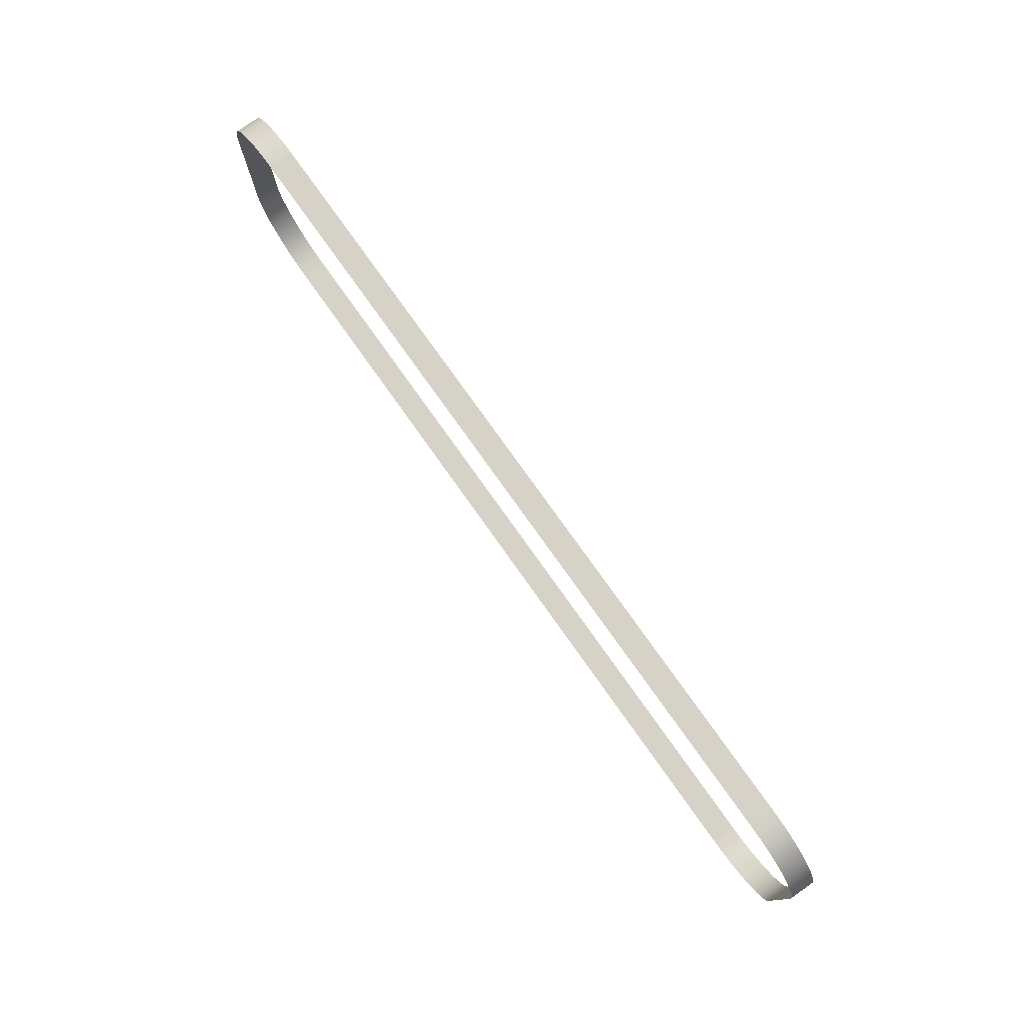
<metadata>
{"format":"obj","ext":"obj","renderer":"f3d","projection":"perspective","resolution":1024,"background":"white","views":[{"elev":77.5,"azim":54.6,"up":"+Y"}]}
</metadata>
<code>
o mesh20/mesh20-geometry/material_1/component_12#mesh20-geometry
v 0.1222 -0.7697 0.04792
v 0.1223 -0.7722 0.05398
v 0.1223 -0.7722 0.04792
v 0.1223 -0.7722 0.04792
v 0.1223 -0.7722 0.05398
v 0.1222 -0.7697 0.04792
v 0.1217 -0.7672 0.04792
v 0.1222 -0.7697 0.05398
v 0.1222 -0.7697 0.04792
v 0.1222 -0.7697 0.04792
v 0.1222 -0.7697 0.05398
v 0.1217 -0.7672 0.04792
v 0.1223 -0.7722 0.05398
v 0.1222 -0.7697 0.04792
v 0.1222 -0.7697 0.05398
v 0.1222 -0.7697 0.05398
v 0.1222 -0.7697 0.04792
v 0.1223 -0.7722 0.05398
v 0.1223 -0.8104 0.05398
v 0.1223 -0.7722 0.04792
v 0.1223 -0.7722 0.05398
v 0.1223 -0.7722 0.05398
v 0.1223 -0.7722 0.04792
v 0.1223 -0.8104 0.05398
v 0.1209 -0.7649 0.04792
v 0.1217 -0.7672 0.05398
v 0.1217 -0.7672 0.04792
v 0.1217 -0.7672 0.04792
v 0.1217 -0.7672 0.05398
v 0.1209 -0.7649 0.04792
v 0.1222 -0.7697 0.05398
v 0.1217 -0.7672 0.04792
v 0.1217 -0.7672 0.05398
v 0.1217 -0.7672 0.05398
v 0.1217 -0.7672 0.04792
v 0.1222 -0.7697 0.05398
v 0.1223 -0.7722 0.04792
v 0.1223 -0.8104 0.05398
v 0.1223 -0.8104 0.04792
v 0.1223 -0.8104 0.04792
v 0.1223 -0.8104 0.05398
v 0.1223 -0.7722 0.04792
v 0.1198 -0.7626 0.04792
v 0.1209 -0.7649 0.05398
v 0.1209 -0.7649 0.04792
v 0.1209 -0.7649 0.04792
v 0.1209 -0.7649 0.05398
v 0.1198 -0.7626 0.04792
v 0.1217 -0.7672 0.05398
v 0.1209 -0.7649 0.04792
v 0.1209 -0.7649 0.05398
v 0.1209 -0.7649 0.05398
v 0.1209 -0.7649 0.04792
v 0.1217 -0.7672 0.05398
v 0.1222 -0.8129 0.05398
v 0.1223 -0.8104 0.04792
v 0.1223 -0.8104 0.05398
v 0.1223 -0.8104 0.05398
v 0.1223 -0.8104 0.04792
v 0.1222 -0.8129 0.05398
v -0.08755 -0.8294 0.05398
v -0.09004 -0.8293 0.04792
v -0.08755 -0.8294 0.04792
v -0.08755 -0.8294 0.04792
v -0.09004 -0.8293 0.04792
v -0.08755 -0.8294 0.05398
v -0.09004 -0.8293 0.05398
v -0.09248 -0.8288 0.04792
v -0.09004 -0.8293 0.04792
v -0.09004 -0.8293 0.04792
v -0.09248 -0.8288 0.04792
v -0.09004 -0.8293 0.05398
v 0.1184 -0.7605 0.04792
v 0.1198 -0.7626 0.05398
v 0.1198 -0.7626 0.04792
v 0.1198 -0.7626 0.04792
v 0.1198 -0.7626 0.05398
v 0.1184 -0.7605 0.04792
v 0.1209 -0.7649 0.05398
v 0.1198 -0.7626 0.04792
v 0.1198 -0.7626 0.05398
v 0.1198 -0.7626 0.05398
v 0.1198 -0.7626 0.04792
v 0.1209 -0.7649 0.05398
v 0.1223 -0.8104 0.04792
v 0.1222 -0.8129 0.05398
v 0.1222 -0.8129 0.04792
v 0.1222 -0.8129 0.04792
v 0.1222 -0.8129 0.05398
v 0.1223 -0.8104 0.04792
v 0.1033 -0.8294 0.05398
v -0.08755 -0.8294 0.04792
v 0.1033 -0.8294 0.04792
v 0.1033 -0.8294 0.04792
v -0.08755 -0.8294 0.04792
v 0.1033 -0.8294 0.05398
v -0.09004 -0.8293 0.04792
v -0.08755 -0.8294 0.05398
v -0.09004 -0.8293 0.05398
v -0.09004 -0.8293 0.05398
v -0.08755 -0.8294 0.05398
v -0.09004 -0.8293 0.04792
v -0.08755 -0.8294 0.04792
v 0.1033 -0.8294 0.05398
v -0.08755 -0.8294 0.05398
v -0.08755 -0.8294 0.05398
v 0.1033 -0.8294 0.05398
v -0.08755 -0.8294 0.04792
v -0.09248 -0.8288 0.04792
v -0.09004 -0.8293 0.05398
v -0.09248 -0.8288 0.05398
v -0.09248 -0.8288 0.05398
v -0.09004 -0.8293 0.05398
v -0.09248 -0.8288 0.04792
v 0.1168 -0.7587 0.04792
v 0.1184 -0.7605 0.05398
v 0.1184 -0.7605 0.04792
v 0.1184 -0.7605 0.04792
v 0.1184 -0.7605 0.05398
v 0.1168 -0.7587 0.04792
v 0.1198 -0.7626 0.05398
v 0.1184 -0.7605 0.04792
v 0.1184 -0.7605 0.05398
v 0.1184 -0.7605 0.05398
v 0.1184 -0.7605 0.04792
v 0.1198 -0.7626 0.05398
v 0.1217 -0.8153 0.05398
v 0.1222 -0.8129 0.04792
v 0.1222 -0.8129 0.05398
v 0.1222 -0.8129 0.05398
v 0.1222 -0.8129 0.04792
v 0.1217 -0.8153 0.05398
v 0.1058 -0.8293 0.05398
v 0.1033 -0.8294 0.04792
v 0.1058 -0.8293 0.04792
v 0.1058 -0.8293 0.04792
v 0.1033 -0.8294 0.04792
v 0.1058 -0.8293 0.05398
v 0.1033 -0.8294 0.04792
v 0.1058 -0.8293 0.05398
v 0.1033 -0.8294 0.05398
v 0.1033 -0.8294 0.05398
v 0.1058 -0.8293 0.05398
v 0.1033 -0.8294 0.04792
v -0.09248 -0.8288 0.05398
v -0.09484 -0.828 0.04792
v -0.09248 -0.8288 0.04792
v -0.09248 -0.8288 0.04792
v -0.09484 -0.828 0.04792
v -0.09248 -0.8288 0.05398
v -0.09004 -0.7533 0.05398
v -0.08755 -0.7531 0.04792
v -0.09004 -0.7533 0.04792
v -0.09004 -0.7533 0.04792
v -0.08755 -0.7531 0.04792
v -0.09004 -0.7533 0.05398
v 0.1149 -0.757 0.05398
v 0.1168 -0.7587 0.04792
v 0.1149 -0.757 0.04792
v 0.1149 -0.757 0.04792
v 0.1168 -0.7587 0.04792
v 0.1149 -0.757 0.05398
v 0.1184 -0.7605 0.05398
v 0.1168 -0.7587 0.04792
v 0.1168 -0.7587 0.05398
v 0.1168 -0.7587 0.05398
v 0.1168 -0.7587 0.04792
v 0.1184 -0.7605 0.05398
v 0.1209 -0.8177 0.05398
v 0.1217 -0.8153 0.04792
v 0.1217 -0.8153 0.05398
v 0.1217 -0.8153 0.05398
v 0.1217 -0.8153 0.04792
v 0.1209 -0.8177 0.05398
v 0.1222 -0.8129 0.04792
v 0.1217 -0.8153 0.05398
v 0.1217 -0.8153 0.04792
v 0.1217 -0.8153 0.04792
v 0.1217 -0.8153 0.05398
v 0.1222 -0.8129 0.04792
v 0.1082 -0.8288 0.05398
v 0.1058 -0.8293 0.04792
v 0.1082 -0.8288 0.04792
v 0.1082 -0.8288 0.04792
v 0.1058 -0.8293 0.04792
v 0.1082 -0.8288 0.05398
v 0.1058 -0.8293 0.04792
v 0.1082 -0.8288 0.05398
v 0.1058 -0.8293 0.05398
v 0.1058 -0.8293 0.05398
v 0.1082 -0.8288 0.05398
v 0.1058 -0.8293 0.04792
v -0.09484 -0.828 0.04792
v -0.09248 -0.8288 0.05398
v -0.09484 -0.828 0.05398
v -0.09484 -0.828 0.05398
v -0.09248 -0.8288 0.05398
v -0.09484 -0.828 0.04792
v -0.08755 -0.7531 0.04792
v -0.09004 -0.7533 0.05398
v -0.08755 -0.7531 0.05398
v -0.08755 -0.7531 0.05398
v -0.09004 -0.7533 0.05398
v -0.08755 -0.7531 0.04792
v -0.09004 -0.7533 0.04792
v -0.09248 -0.7537 0.05398
v -0.09004 -0.7533 0.05398
v -0.09004 -0.7533 0.05398
v -0.09248 -0.7537 0.05398
v -0.09004 -0.7533 0.04792
v -0.08755 -0.7531 0.04792
v 0.1033 -0.7531 0.05398
v 0.1033 -0.7531 0.04792
v 0.1033 -0.7531 0.04792
v 0.1033 -0.7531 0.05398
v -0.08755 -0.7531 0.04792
v 0.1128 -0.7556 0.05398
v 0.1149 -0.757 0.04792
v 0.1128 -0.7556 0.04792
v 0.1128 -0.7556 0.04792
v 0.1149 -0.757 0.04792
v 0.1128 -0.7556 0.05398
v 0.1168 -0.7587 0.04792
v 0.1149 -0.757 0.05398
v 0.1168 -0.7587 0.05398
v 0.1168 -0.7587 0.05398
v 0.1149 -0.757 0.05398
v 0.1168 -0.7587 0.04792
v 0.1149 -0.757 0.04792
v 0.1128 -0.7556 0.05398
v 0.1149 -0.757 0.05398
v 0.1149 -0.757 0.05398
v 0.1128 -0.7556 0.05398
v 0.1149 -0.757 0.04792
v 0.1198 -0.8199 0.05398
v 0.1209 -0.8177 0.04792
v 0.1209 -0.8177 0.05398
v 0.1209 -0.8177 0.05398
v 0.1209 -0.8177 0.04792
v 0.1198 -0.8199 0.05398
v 0.1217 -0.8153 0.04792
v 0.1209 -0.8177 0.05398
v 0.1209 -0.8177 0.04792
v 0.1209 -0.8177 0.04792
v 0.1209 -0.8177 0.05398
v 0.1217 -0.8153 0.04792
v 0.1106 -0.828 0.05398
v 0.1082 -0.8288 0.04792
v 0.1106 -0.828 0.04792
v 0.1106 -0.828 0.04792
v 0.1082 -0.8288 0.04792
v 0.1106 -0.828 0.05398
v 0.1082 -0.8288 0.04792
v 0.1106 -0.828 0.05398
v 0.1082 -0.8288 0.05398
v 0.1082 -0.8288 0.05398
v 0.1106 -0.828 0.05398
v 0.1082 -0.8288 0.04792
v -0.09248 -0.7537 0.04792
v -0.09484 -0.7545 0.05398
v -0.09248 -0.7537 0.05398
v -0.09248 -0.7537 0.05398
v -0.09484 -0.7545 0.05398
v -0.09248 -0.7537 0.04792
v -0.09484 -0.828 0.05398
v -0.09708 -0.8269 0.04792
v -0.09484 -0.828 0.04792
v -0.09484 -0.828 0.04792
v -0.09708 -0.8269 0.04792
v -0.09484 -0.828 0.05398
v -0.09248 -0.7537 0.05398
v -0.09004 -0.7533 0.04792
v -0.09248 -0.7537 0.04792
v -0.09248 -0.7537 0.04792
v -0.09004 -0.7533 0.04792
v -0.09248 -0.7537 0.05398
v 0.1033 -0.7531 0.05398
v -0.08755 -0.7531 0.04792
v -0.08755 -0.7531 0.05398
v -0.08755 -0.7531 0.05398
v -0.08755 -0.7531 0.04792
v 0.1033 -0.7531 0.05398
v 0.1033 -0.7531 0.05398
v 0.1058 -0.7533 0.04792
v 0.1033 -0.7531 0.04792
v 0.1033 -0.7531 0.04792
v 0.1058 -0.7533 0.04792
v 0.1033 -0.7531 0.05398
v 0.1106 -0.7545 0.05398
v 0.1128 -0.7556 0.04792
v 0.1106 -0.7545 0.04792
v 0.1106 -0.7545 0.04792
v 0.1128 -0.7556 0.04792
v 0.1106 -0.7545 0.05398
v 0.1128 -0.7556 0.04792
v 0.1106 -0.7545 0.05398
v 0.1128 -0.7556 0.05398
v 0.1128 -0.7556 0.05398
v 0.1106 -0.7545 0.05398
v 0.1128 -0.7556 0.04792
v 0.1184 -0.822 0.05398
v 0.1198 -0.8199 0.04792
v 0.1198 -0.8199 0.05398
v 0.1198 -0.8199 0.05398
v 0.1198 -0.8199 0.04792
v 0.1184 -0.822 0.05398
v 0.1209 -0.8177 0.04792
v 0.1198 -0.8199 0.05398
v 0.1198 -0.8199 0.04792
v 0.1198 -0.8199 0.04792
v 0.1198 -0.8199 0.05398
v 0.1209 -0.8177 0.04792
v 0.1128 -0.8269 0.05398
v 0.1106 -0.828 0.04792
v 0.1128 -0.8269 0.04792
v 0.1128 -0.8269 0.04792
v 0.1106 -0.828 0.04792
v 0.1128 -0.8269 0.05398
v 0.1106 -0.828 0.04792
v 0.1128 -0.8269 0.05398
v 0.1106 -0.828 0.05398
v 0.1106 -0.828 0.05398
v 0.1128 -0.8269 0.05398
v 0.1106 -0.828 0.04792
v 0.1058 -0.7533 0.04792
v 0.1033 -0.7531 0.05398
v 0.1058 -0.7533 0.05398
v 0.1058 -0.7533 0.05398
v 0.1033 -0.7531 0.05398
v 0.1058 -0.7533 0.04792
v -0.09484 -0.7545 0.05398
v -0.09248 -0.7537 0.04792
v -0.09484 -0.7545 0.04792
v -0.09484 -0.7545 0.04792
v -0.09248 -0.7537 0.04792
v -0.09484 -0.7545 0.05398
v -0.09708 -0.8269 0.04792
v -0.09484 -0.828 0.05398
v -0.09708 -0.8269 0.05398
v -0.09708 -0.8269 0.05398
v -0.09484 -0.828 0.05398
v -0.09708 -0.8269 0.04792
v -0.09708 -0.8269 0.05398
v -0.09915 -0.8255 0.04792
v -0.09708 -0.8269 0.04792
v -0.09708 -0.8269 0.04792
v -0.09915 -0.8255 0.04792
v -0.09708 -0.8269 0.05398
v 0.1058 -0.7533 0.05398
v 0.1082 -0.7537 0.04792
v 0.1058 -0.7533 0.04792
v 0.1058 -0.7533 0.04792
v 0.1082 -0.7537 0.04792
v 0.1058 -0.7533 0.05398
v 0.1082 -0.7537 0.05398
v 0.1106 -0.7545 0.04792
v 0.1082 -0.7537 0.04792
v 0.1082 -0.7537 0.04792
v 0.1106 -0.7545 0.04792
v 0.1082 -0.7537 0.05398
v 0.1106 -0.7545 0.04792
v 0.1082 -0.7537 0.05398
v 0.1106 -0.7545 0.05398
v 0.1106 -0.7545 0.05398
v 0.1082 -0.7537 0.05398
v 0.1106 -0.7545 0.04792
v 0.1168 -0.8239 0.05398
v 0.1184 -0.822 0.04792
v 0.1184 -0.822 0.05398
v 0.1184 -0.822 0.05398
v 0.1184 -0.822 0.04792
v 0.1168 -0.8239 0.05398
v 0.1198 -0.8199 0.04792
v 0.1184 -0.822 0.05398
v 0.1184 -0.822 0.04792
v 0.1184 -0.822 0.04792
v 0.1184 -0.822 0.05398
v 0.1198 -0.8199 0.04792
v 0.1149 -0.8255 0.05398
v 0.1128 -0.8269 0.04792
v 0.1149 -0.8255 0.04792
v 0.1149 -0.8255 0.04792
v 0.1128 -0.8269 0.04792
v 0.1149 -0.8255 0.05398
v 0.1128 -0.8269 0.04792
v 0.1149 -0.8255 0.05398
v 0.1128 -0.8269 0.05398
v 0.1128 -0.8269 0.05398
v 0.1149 -0.8255 0.05398
v 0.1128 -0.8269 0.04792
v 0.1082 -0.7537 0.04792
v 0.1058 -0.7533 0.05398
v 0.1082 -0.7537 0.05398
v 0.1082 -0.7537 0.05398
v 0.1058 -0.7533 0.05398
v 0.1082 -0.7537 0.04792
v -0.09484 -0.7545 0.04792
v -0.09708 -0.7556 0.05398
v -0.09484 -0.7545 0.05398
v -0.09484 -0.7545 0.05398
v -0.09708 -0.7556 0.05398
v -0.09484 -0.7545 0.04792
v -0.09915 -0.8255 0.04792
v -0.09708 -0.8269 0.05398
v -0.09915 -0.8255 0.05398
v -0.09915 -0.8255 0.05398
v -0.09708 -0.8269 0.05398
v -0.09915 -0.8255 0.04792
v 0.1149 -0.8255 0.04792
v 0.1168 -0.8239 0.05398
v 0.1149 -0.8255 0.05398
v 0.1149 -0.8255 0.05398
v 0.1168 -0.8239 0.05398
v 0.1149 -0.8255 0.04792
v 0.1184 -0.822 0.04792
v 0.1168 -0.8239 0.05398
v 0.1168 -0.8239 0.04792
v 0.1168 -0.8239 0.04792
v 0.1168 -0.8239 0.05398
v 0.1184 -0.822 0.04792
v 0.1168 -0.8239 0.05398
v 0.1149 -0.8255 0.04792
v 0.1168 -0.8239 0.04792
v 0.1168 -0.8239 0.04792
v 0.1149 -0.8255 0.04792
v 0.1168 -0.8239 0.05398
v -0.09708 -0.7556 0.05398
v -0.09484 -0.7545 0.04792
v -0.09708 -0.7556 0.04792
v -0.09708 -0.7556 0.04792
v -0.09484 -0.7545 0.04792
v -0.09708 -0.7556 0.05398
v -0.09915 -0.8255 0.05398
v -0.101 -0.8239 0.04792
v -0.09915 -0.8255 0.04792
v -0.09915 -0.8255 0.04792
v -0.101 -0.8239 0.04792
v -0.09915 -0.8255 0.05398
v -0.09708 -0.7556 0.04792
v -0.09915 -0.757 0.05398
v -0.09708 -0.7556 0.05398
v -0.09708 -0.7556 0.05398
v -0.09915 -0.757 0.05398
v -0.09708 -0.7556 0.04792
v -0.101 -0.8239 0.04792
v -0.09915 -0.8255 0.05398
v -0.101 -0.8239 0.05398
v -0.101 -0.8239 0.05398
v -0.09915 -0.8255 0.05398
v -0.101 -0.8239 0.04792
v -0.101 -0.8239 0.04792
v -0.1027 -0.822 0.05398
v -0.1027 -0.822 0.04792
v -0.1027 -0.822 0.04792
v -0.1027 -0.822 0.05398
v -0.101 -0.8239 0.04792
v -0.09915 -0.757 0.05398
v -0.09708 -0.7556 0.04792
v -0.09915 -0.757 0.04792
v -0.09915 -0.757 0.04792
v -0.09708 -0.7556 0.04792
v -0.09915 -0.757 0.05398
v -0.09915 -0.757 0.04792
v -0.101 -0.7587 0.05398
v -0.09915 -0.757 0.05398
v -0.09915 -0.757 0.05398
v -0.101 -0.7587 0.05398
v -0.09915 -0.757 0.04792
v -0.1027 -0.822 0.05398
v -0.101 -0.8239 0.04792
v -0.101 -0.8239 0.05398
v -0.101 -0.8239 0.05398
v -0.101 -0.8239 0.04792
v -0.1027 -0.822 0.05398
v -0.1041 -0.8199 0.05398
v -0.1027 -0.822 0.04792
v -0.1027 -0.822 0.05398
v -0.1027 -0.822 0.05398
v -0.1027 -0.822 0.04792
v -0.1041 -0.8199 0.05398
v -0.1027 -0.822 0.04792
v -0.1041 -0.8199 0.05398
v -0.1041 -0.8199 0.04792
v -0.1041 -0.8199 0.04792
v -0.1041 -0.8199 0.05398
v -0.1027 -0.822 0.04792
v -0.101 -0.7587 0.05398
v -0.09915 -0.757 0.04792
v -0.101 -0.7587 0.04792
v -0.101 -0.7587 0.04792
v -0.09915 -0.757 0.04792
v -0.101 -0.7587 0.05398
v -0.1052 -0.8177 0.05398
v -0.1041 -0.8199 0.04792
v -0.1041 -0.8199 0.05398
v -0.1041 -0.8199 0.05398
v -0.1041 -0.8199 0.04792
v -0.1052 -0.8177 0.05398
v -0.1041 -0.8199 0.04792
v -0.1052 -0.8177 0.05398
v -0.1052 -0.8177 0.04792
v -0.1052 -0.8177 0.04792
v -0.1052 -0.8177 0.05398
v -0.1041 -0.8199 0.04792
v -0.1027 -0.7605 0.04792
v -0.101 -0.7587 0.05398
v -0.101 -0.7587 0.04792
v -0.101 -0.7587 0.04792
v -0.101 -0.7587 0.05398
v -0.1027 -0.7605 0.04792
v -0.101 -0.7587 0.05398
v -0.1027 -0.7605 0.04792
v -0.1027 -0.7605 0.05398
v -0.1027 -0.7605 0.05398
v -0.1027 -0.7605 0.04792
v -0.101 -0.7587 0.05398
v -0.106 -0.8153 0.05398
v -0.1052 -0.8177 0.04792
v -0.1052 -0.8177 0.05398
v -0.1052 -0.8177 0.05398
v -0.1052 -0.8177 0.04792
v -0.106 -0.8153 0.05398
v -0.1052 -0.8177 0.04792
v -0.106 -0.8153 0.05398
v -0.106 -0.8153 0.04792
v -0.106 -0.8153 0.04792
v -0.106 -0.8153 0.05398
v -0.1052 -0.8177 0.04792
v -0.1041 -0.7626 0.04792
v -0.1027 -0.7605 0.05398
v -0.1027 -0.7605 0.04792
v -0.1027 -0.7605 0.04792
v -0.1027 -0.7605 0.05398
v -0.1041 -0.7626 0.04792
v -0.1027 -0.7605 0.05398
v -0.1041 -0.7626 0.04792
v -0.1041 -0.7626 0.05398
v -0.1041 -0.7626 0.05398
v -0.1041 -0.7626 0.04792
v -0.1027 -0.7605 0.05398
v -0.1041 -0.7626 0.05398
v -0.1052 -0.7649 0.04792
v -0.1052 -0.7649 0.05398
v -0.1052 -0.7649 0.05398
v -0.1052 -0.7649 0.04792
v -0.1041 -0.7626 0.05398
v -0.1064 -0.8129 0.05398
v -0.106 -0.8153 0.04792
v -0.106 -0.8153 0.05398
v -0.106 -0.8153 0.05398
v -0.106 -0.8153 0.04792
v -0.1064 -0.8129 0.05398
v -0.106 -0.8153 0.04792
v -0.1064 -0.8129 0.05398
v -0.1064 -0.8129 0.04792
v -0.1064 -0.8129 0.04792
v -0.1064 -0.8129 0.05398
v -0.106 -0.8153 0.04792
v -0.1052 -0.7649 0.04792
v -0.1041 -0.7626 0.05398
v -0.1041 -0.7626 0.04792
v -0.1041 -0.7626 0.04792
v -0.1041 -0.7626 0.05398
v -0.1052 -0.7649 0.04792
v -0.106 -0.7672 0.04792
v -0.1052 -0.7649 0.05398
v -0.1052 -0.7649 0.04792
v -0.1052 -0.7649 0.04792
v -0.1052 -0.7649 0.05398
v -0.106 -0.7672 0.04792
v -0.1052 -0.7649 0.05398
v -0.106 -0.7672 0.04792
v -0.106 -0.7672 0.05398
v -0.106 -0.7672 0.05398
v -0.106 -0.7672 0.04792
v -0.1052 -0.7649 0.05398
v -0.1066 -0.8104 0.05398
v -0.1064 -0.8129 0.04792
v -0.1064 -0.8129 0.05398
v -0.1064 -0.8129 0.05398
v -0.1064 -0.8129 0.04792
v -0.1066 -0.8104 0.05398
v -0.1064 -0.8129 0.04792
v -0.1066 -0.8104 0.05398
v -0.1066 -0.8104 0.04792
v -0.1066 -0.8104 0.04792
v -0.1066 -0.8104 0.05398
v -0.1064 -0.8129 0.04792
v -0.1064 -0.7697 0.04792
v -0.106 -0.7672 0.05398
v -0.106 -0.7672 0.04792
v -0.106 -0.7672 0.04792
v -0.106 -0.7672 0.05398
v -0.1064 -0.7697 0.04792
v -0.106 -0.7672 0.05398
v -0.1064 -0.7697 0.04792
v -0.1064 -0.7697 0.05398
v -0.1064 -0.7697 0.05398
v -0.1064 -0.7697 0.04792
v -0.106 -0.7672 0.05398
v -0.1066 -0.7722 0.05398
v -0.1066 -0.8104 0.04792
v -0.1066 -0.8104 0.05398
v -0.1066 -0.8104 0.05398
v -0.1066 -0.8104 0.04792
v -0.1066 -0.7722 0.05398
v -0.1066 -0.8104 0.04792
v -0.1066 -0.7722 0.05398
v -0.1066 -0.7722 0.04792
v -0.1066 -0.7722 0.04792
v -0.1066 -0.7722 0.05398
v -0.1066 -0.8104 0.04792
v -0.1066 -0.7722 0.04792
v -0.1064 -0.7697 0.05398
v -0.1064 -0.7697 0.04792
v -0.1064 -0.7697 0.04792
v -0.1064 -0.7697 0.05398
v -0.1066 -0.7722 0.04792
v -0.1064 -0.7697 0.05398
v -0.1066 -0.7722 0.04792
v -0.1066 -0.7722 0.05398
v -0.1066 -0.7722 0.05398
v -0.1066 -0.7722 0.04792
v -0.1064 -0.7697 0.05398
f 1 2 3
f 4 5 6
f 7 8 9
f 10 11 12
f 13 14 15
f 16 17 18
f 19 20 21
f 22 23 24
f 25 26 27
f 28 29 30
f 31 32 33
f 34 35 36
f 37 38 39
f 40 41 42
f 43 44 45
f 46 47 48
f 49 50 51
f 52 53 54
f 55 56 57
f 58 59 60
f 61 62 63
f 64 65 66
f 67 68 69
f 70 71 72
f 73 74 75
f 76 77 78
f 79 80 81
f 82 83 84
f 85 86 87
f 88 89 90
f 91 92 93
f 94 95 96
f 97 98 99
f 100 101 102
f 103 104 105
f 106 107 108
f 109 110 111
f 112 113 114
f 115 116 117
f 118 119 120
f 121 122 123
f 124 125 126
f 127 128 129
f 130 131 132
f 133 134 135
f 136 137 138
f 139 140 141
f 142 143 144
f 145 146 147
f 148 149 150
f 151 152 153
f 154 155 156
f 157 158 159
f 160 161 162
f 163 164 165
f 166 167 168
f 169 170 171
f 172 173 174
f 175 176 177
f 178 179 180
f 181 182 183
f 184 185 186
f 187 188 189
f 190 191 192
f 193 194 195
f 196 197 198
f 199 200 201
f 202 203 204
f 205 206 207
f 208 209 210
f 211 212 213
f 214 215 216
f 217 218 219
f 220 221 222
f 223 224 225
f 226 227 228
f 229 230 231
f 232 233 234
f 235 236 237
f 238 239 240
f 241 242 243
f 244 245 246
f 247 248 249
f 250 251 252
f 253 254 255
f 256 257 258
f 259 260 261
f 262 263 264
f 265 266 267
f 268 269 270
f 271 272 273
f 274 275 276
f 277 278 279
f 280 281 282
f 283 284 285
f 286 287 288
f 289 290 291
f 292 293 294
f 295 296 297
f 298 299 300
f 301 302 303
f 304 305 306
f 307 308 309
f 310 311 312
f 313 314 315
f 316 317 318
f 319 320 321
f 322 323 324
f 325 326 327
f 328 329 330
f 331 332 333
f 334 335 336
f 337 338 339
f 340 341 342
f 343 344 345
f 346 347 348
f 349 350 351
f 352 353 354
f 355 356 357
f 358 359 360
f 361 362 363
f 364 365 366
f 367 368 369
f 370 371 372
f 373 374 375
f 376 377 378
f 379 380 381
f 382 383 384
f 385 386 387
f 388 389 390
f 391 392 393
f 394 395 396
f 397 398 399
f 400 401 402
f 403 404 405
f 406 407 408
f 409 410 411
f 412 413 414
f 415 416 417
f 418 419 420
f 421 422 423
f 424 425 426
f 427 428 429
f 430 431 432
f 433 434 435
f 436 437 438
f 439 440 441
f 442 443 444
f 445 446 447
f 448 449 450
f 451 452 453
f 454 455 456
f 457 458 459
f 460 461 462
f 463 464 465
f 466 467 468
f 469 470 471
f 472 473 474
f 475 476 477
f 478 479 480
f 481 482 483
f 484 485 486
f 487 488 489
f 490 491 492
f 493 494 495
f 496 497 498
f 499 500 501
f 502 503 504
f 505 506 507
f 508 509 510
f 511 512 513
f 514 515 516
f 517 518 519
f 520 521 522
f 523 524 525
f 526 527 528
f 529 530 531
f 532 533 534
f 535 536 537
f 538 539 540
f 541 542 543
f 544 545 546
f 547 548 549
f 550 551 552
f 553 554 555
f 556 557 558
f 559 560 561
f 562 563 564
f 565 566 567
f 568 569 570
f 571 572 573
f 574 575 576
f 577 578 579
f 580 581 582
f 583 584 585
f 586 587 588
f 589 590 591
f 592 593 594
f 595 596 597
f 598 599 600
f 601 602 603
f 604 605 606
f 607 608 609
f 610 611 612
f 613 614 615
f 616 617 618
f 619 620 621
f 622 623 624

</code>
